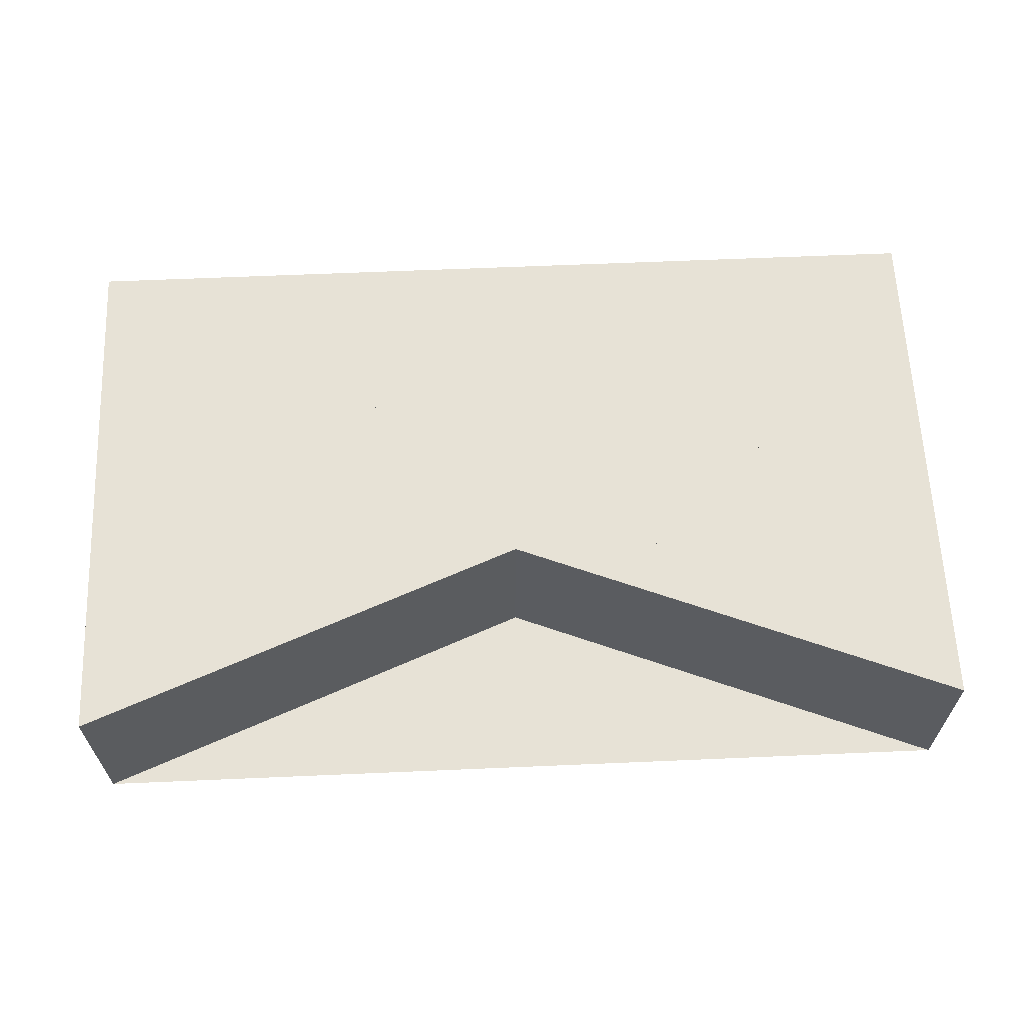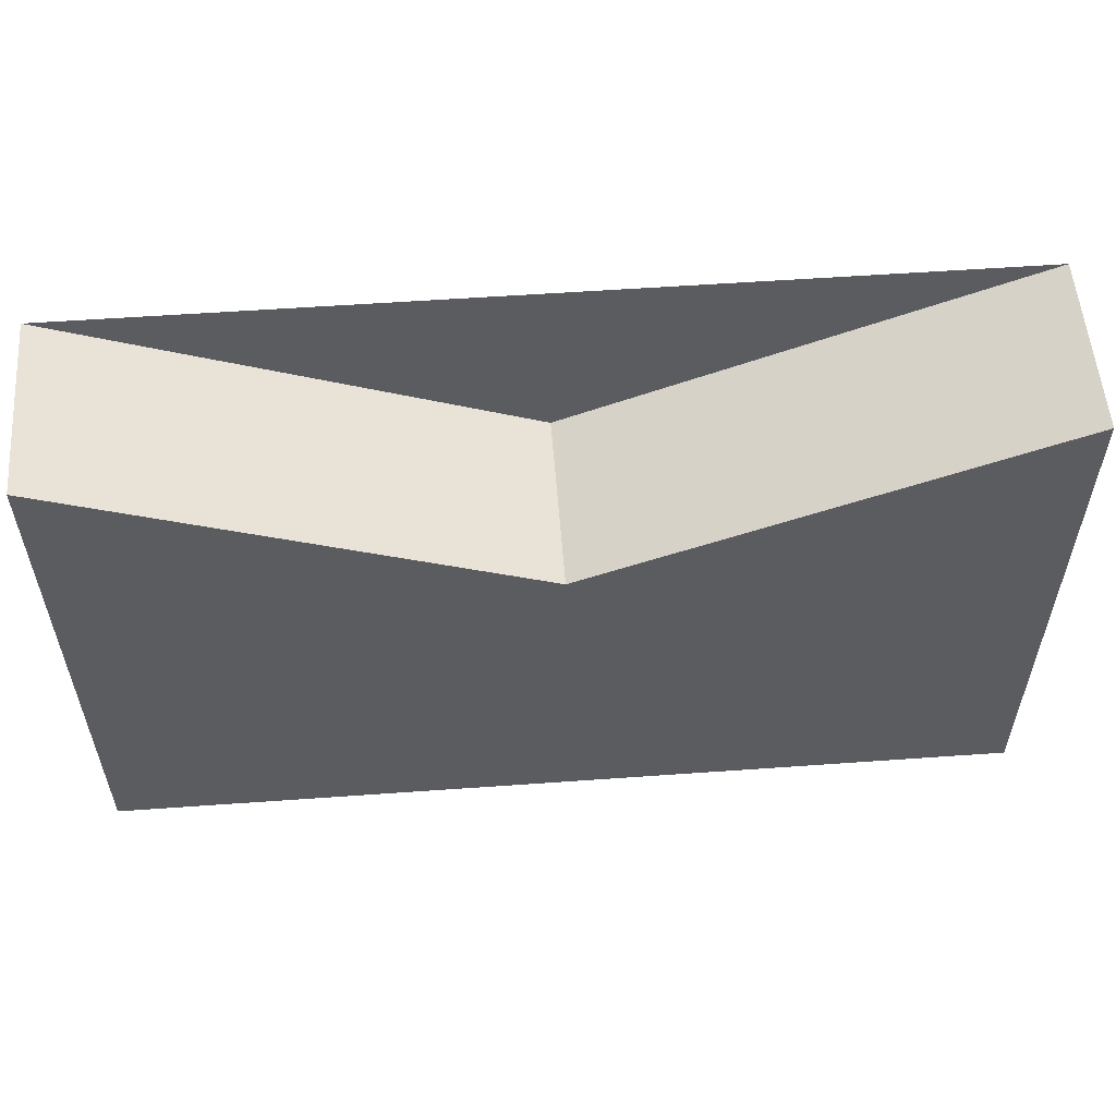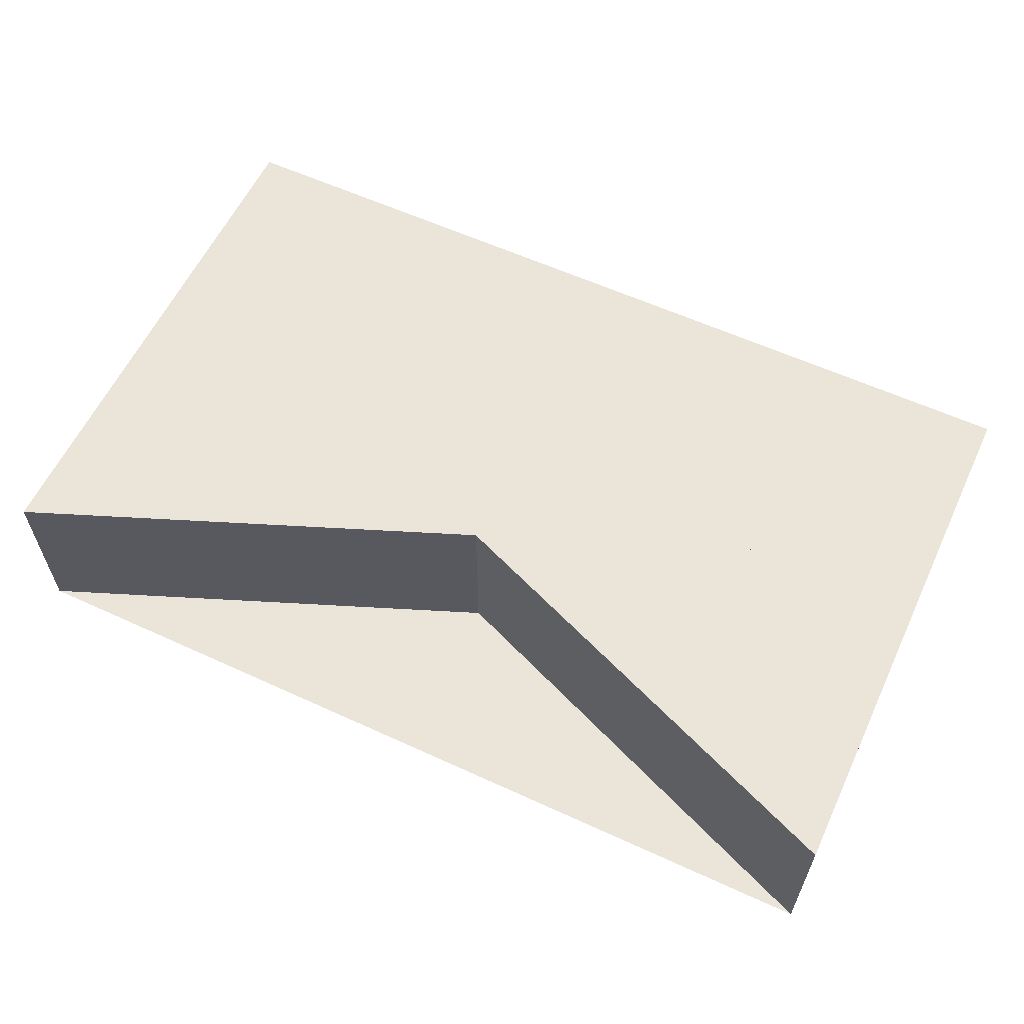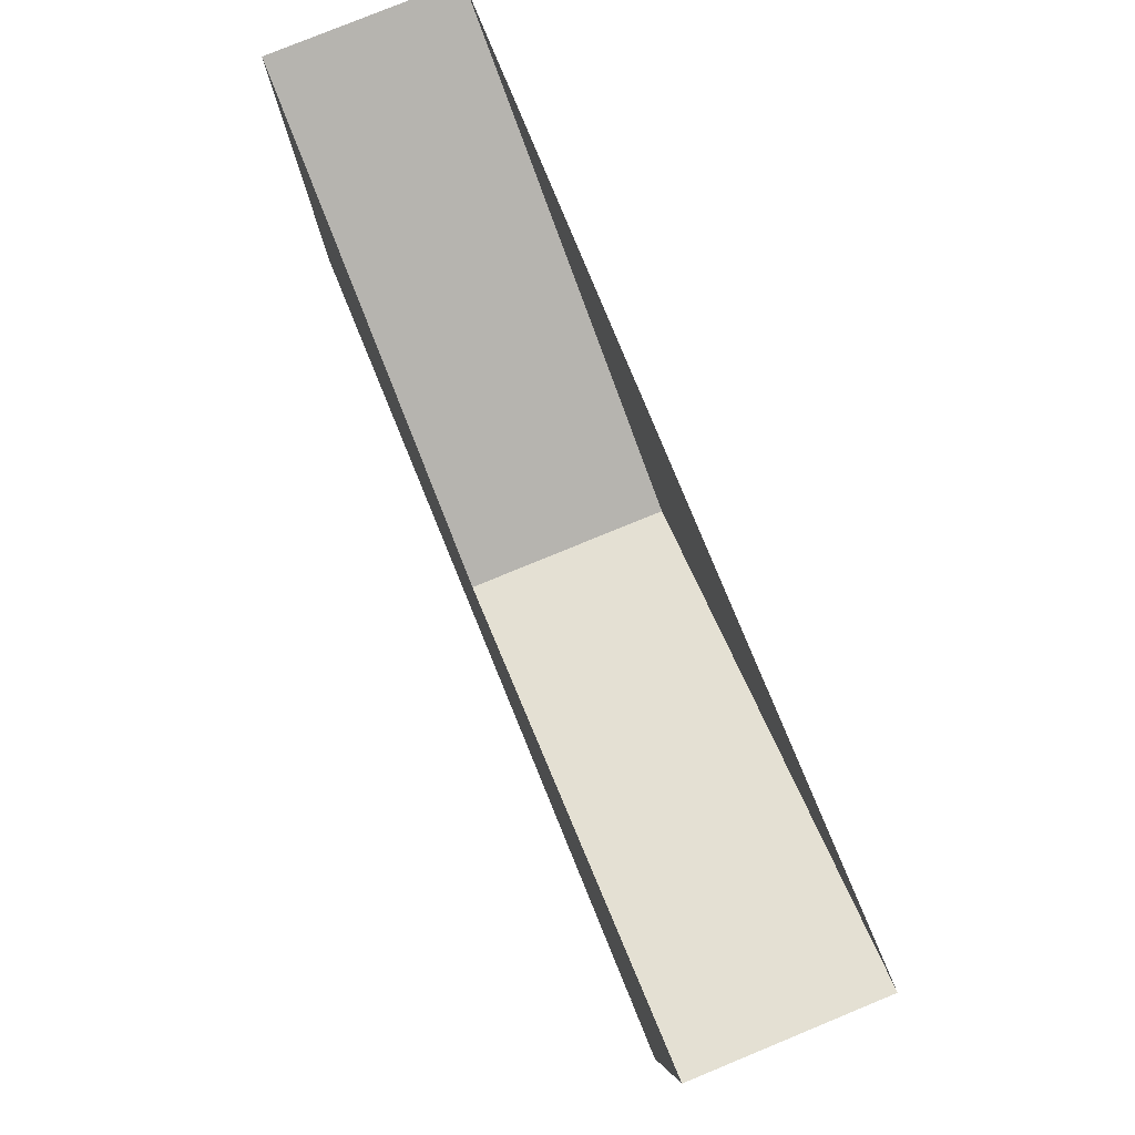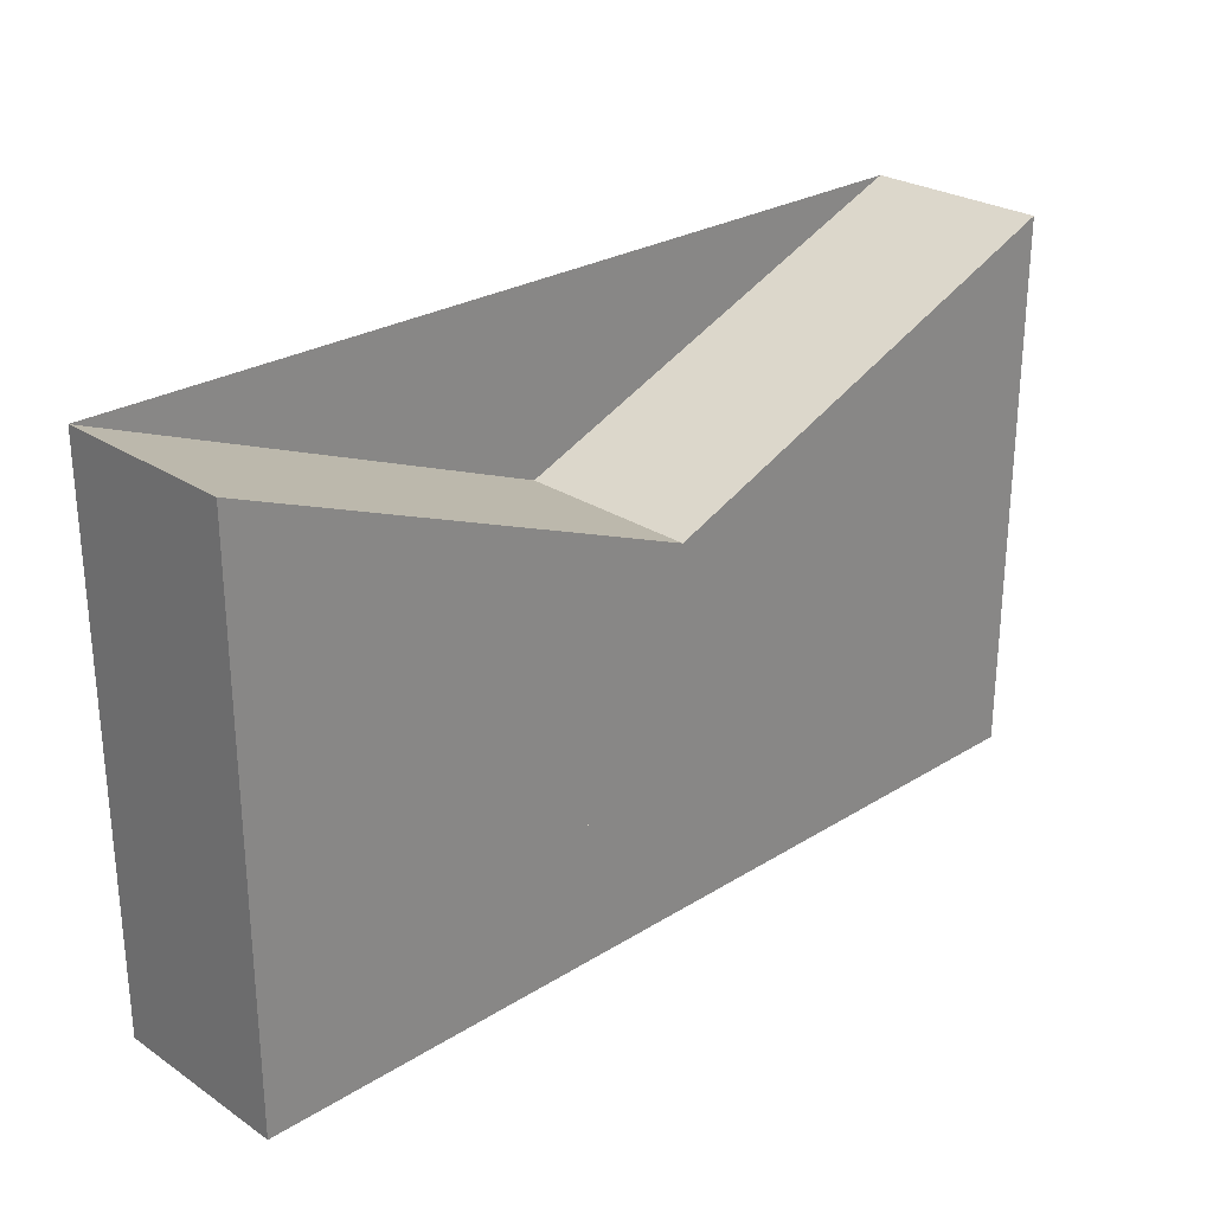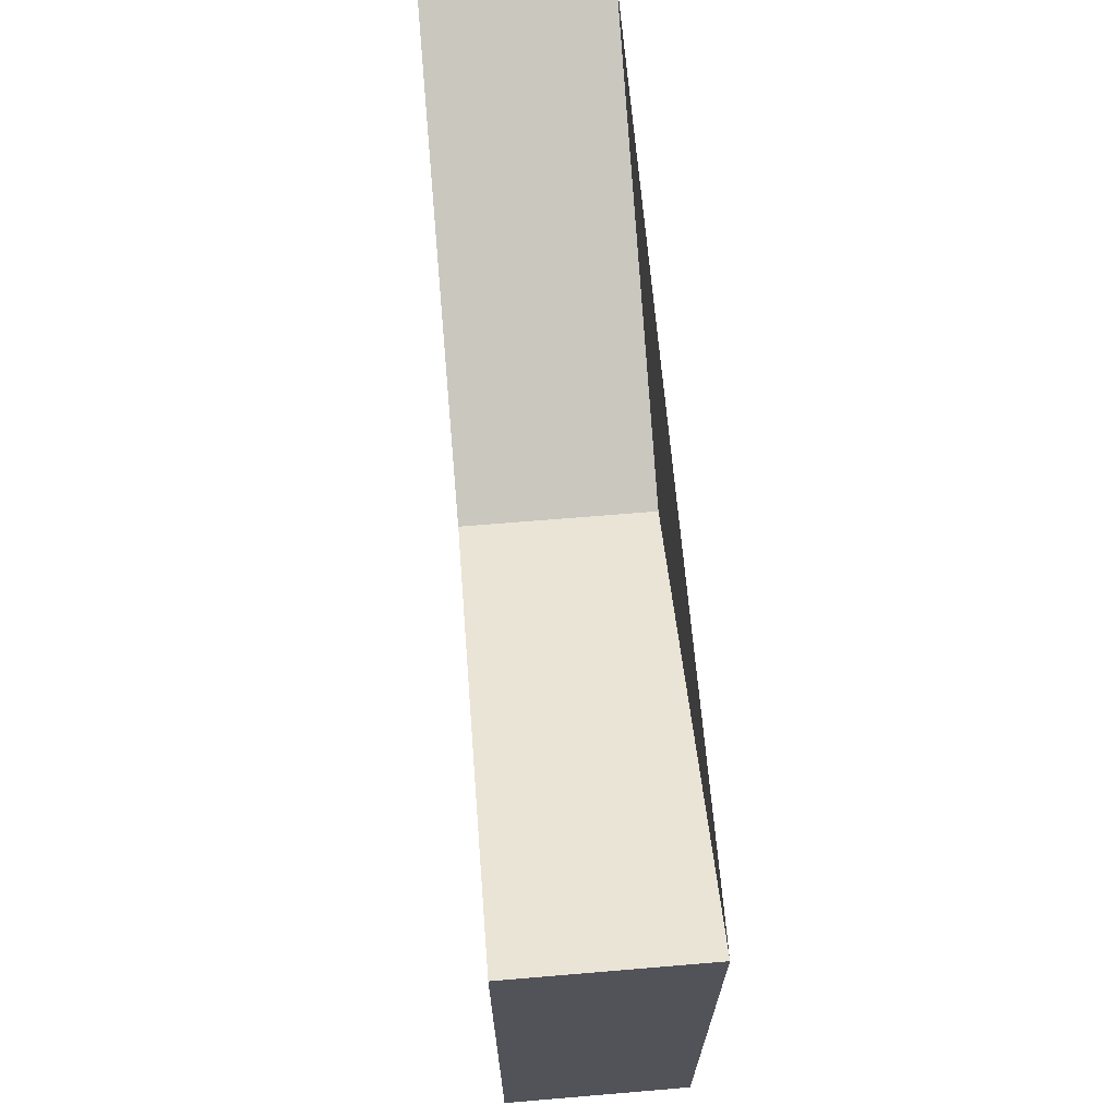
<metadata>
{"format":"obj","ext":"obj","renderer":"f3d","projection":"perspective","resolution":1024,"background":"white","views":[{"elev":63.0,"azim":177.5,"up":"+Z"},{"elev":55.6,"azim":-4.3,"up":"+Y"},{"elev":59.6,"azim":-154.8,"up":"+Z"},{"elev":79.6,"azim":67.7,"up":"+Y"},{"elev":26.5,"azim":-44.1,"up":"+Y"},{"elev":66.8,"azim":85.2,"up":"+Y"}]}
</metadata>
<code>
v 0 0 0
v 5 0 0
v 5 3 0
v 0 3 0
v 0 0 1
v 5 0 1
v 5 3 1
v 0 3 1
v 1 1 1
v 2 1 1
v 2 2 1
v 1 2 1
v 3 1 1
v 4 1 1
v 4 2 1
v 3 2 1
v 1 1 0
v 2 1 0
v 2 2 0
v 1 2 0
v 3 1 0
v 4 1 0
v 4 2 0
v 3 2 0
v 2.5 1 0
v 2.5 1 1
v 2.5 2 0
v 2.5 2 1
f 4 27 3 2 25 1
f 17 18 19 20
f 21 22 23 24
f 5 26 6 7 28 8
f 12 11 10 9
f 16 15 14 13
f 1 25 26 5
f 25 2 6 26
f 4 1 5 8
f 3 27 28 7
f 27 4 8 28
f 2 3 7 6
f 20 12 9 17
f 19 11 12 20
f 18 10 11 19
f 17 9 10 18
f 24 16 13 21
f 23 15 16 24
f 22 14 15 23
f 21 13 14 22

</code>
